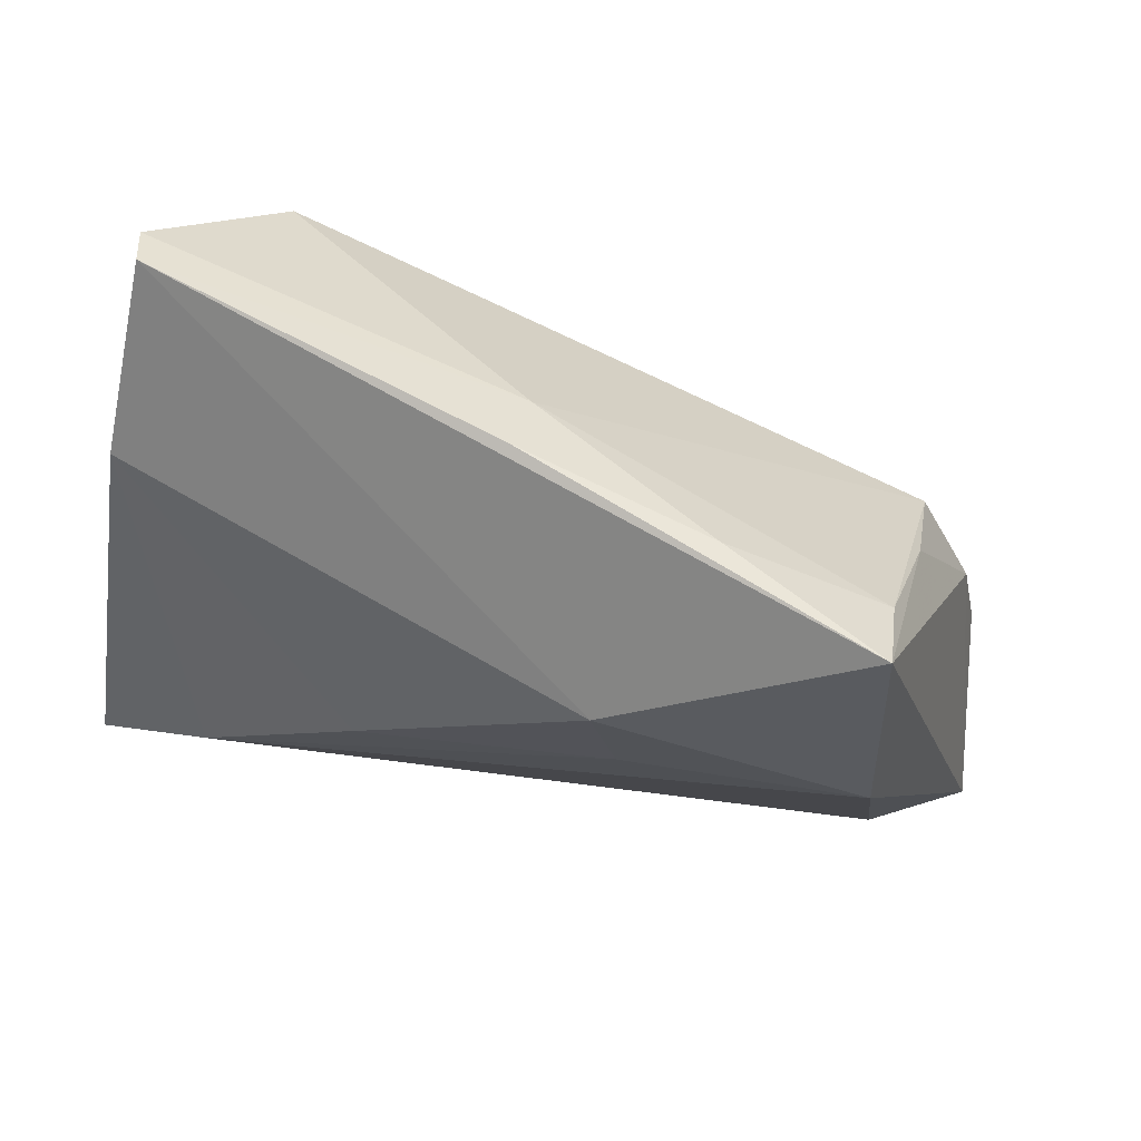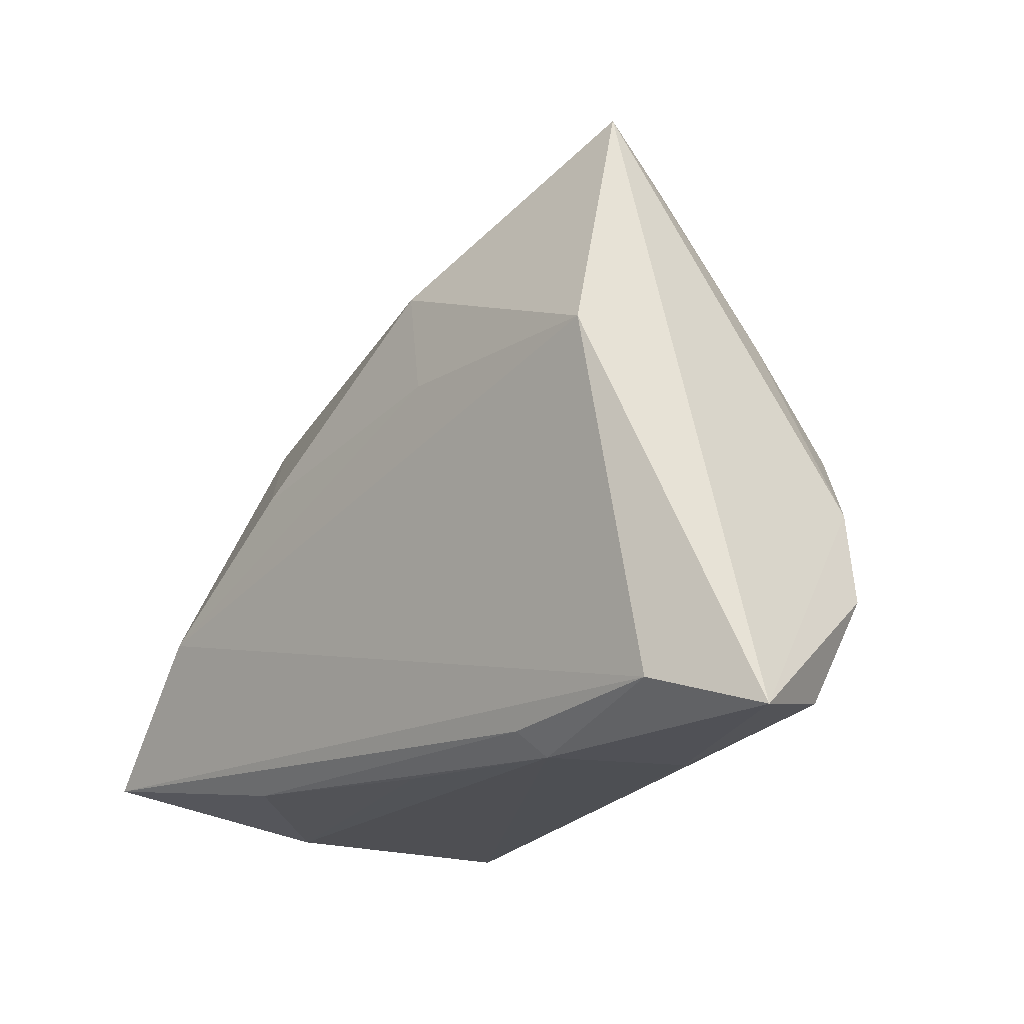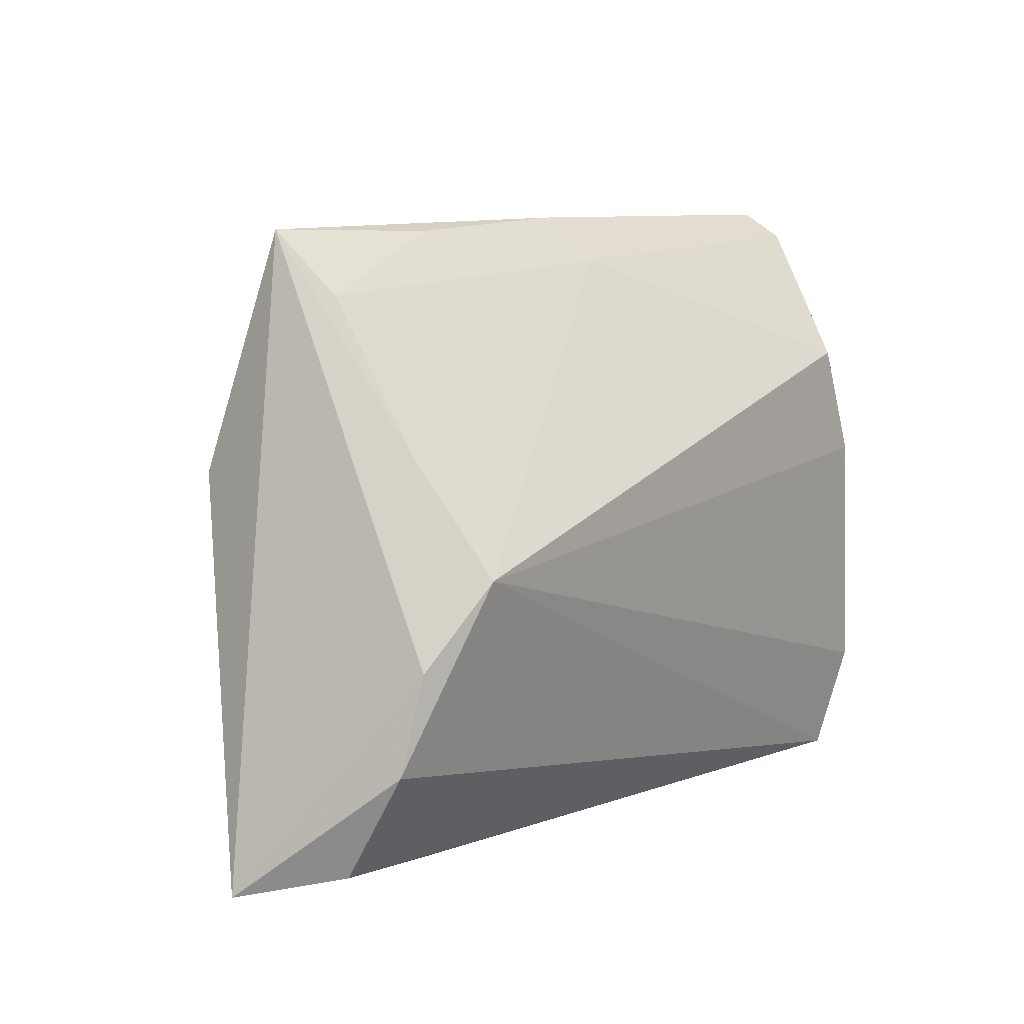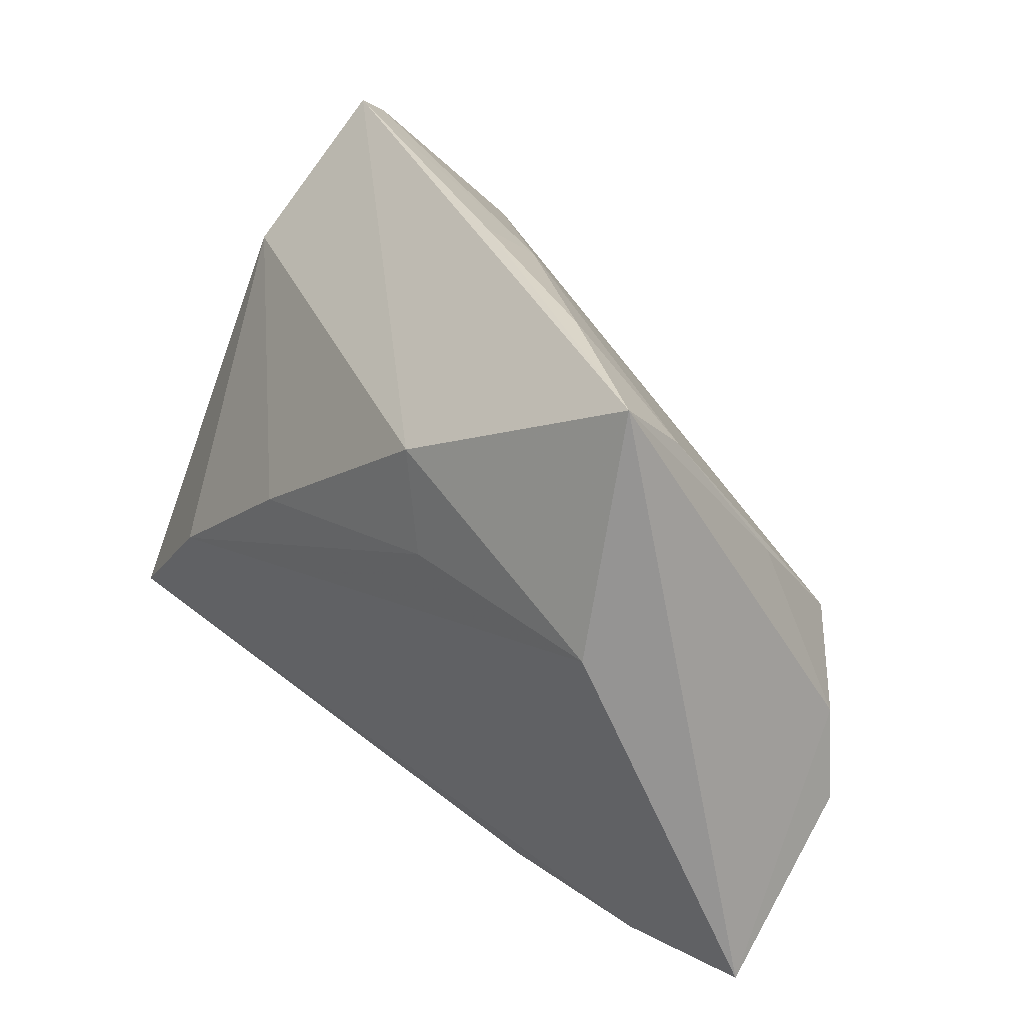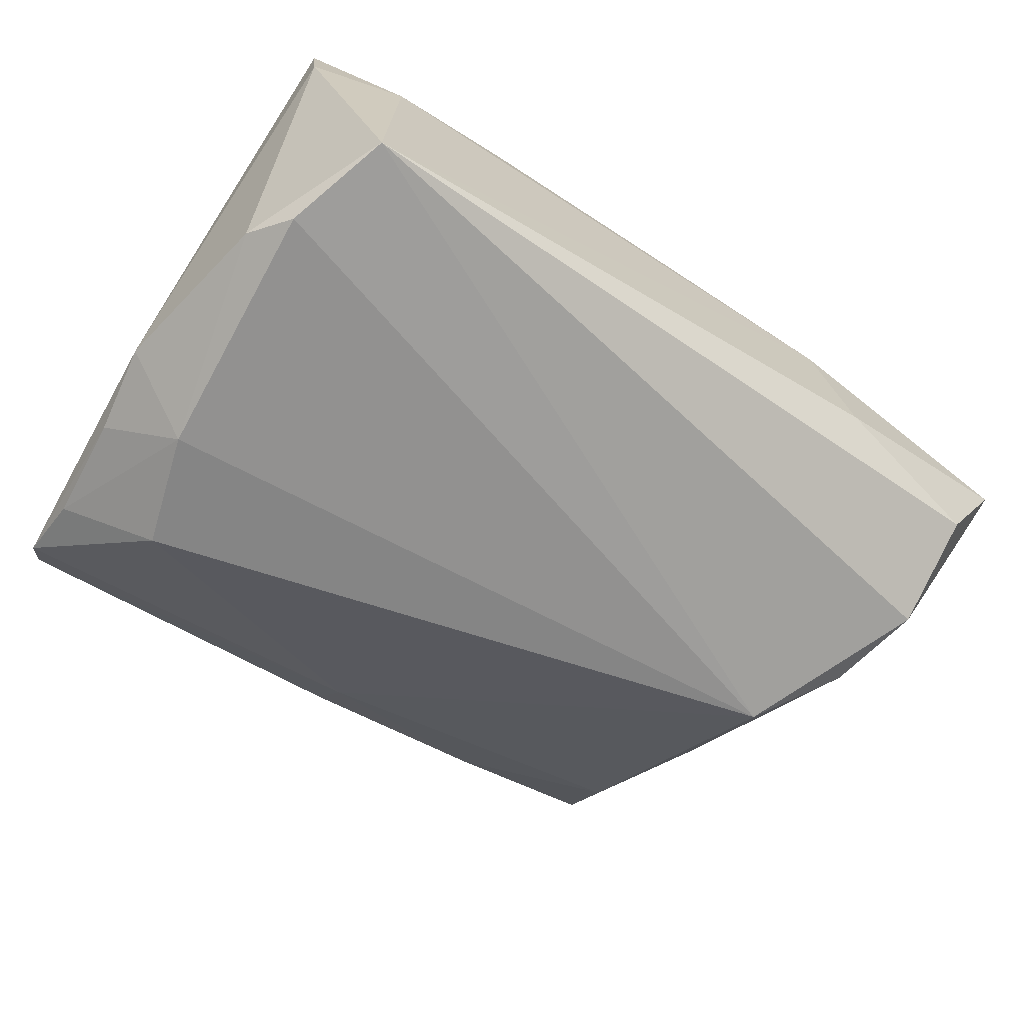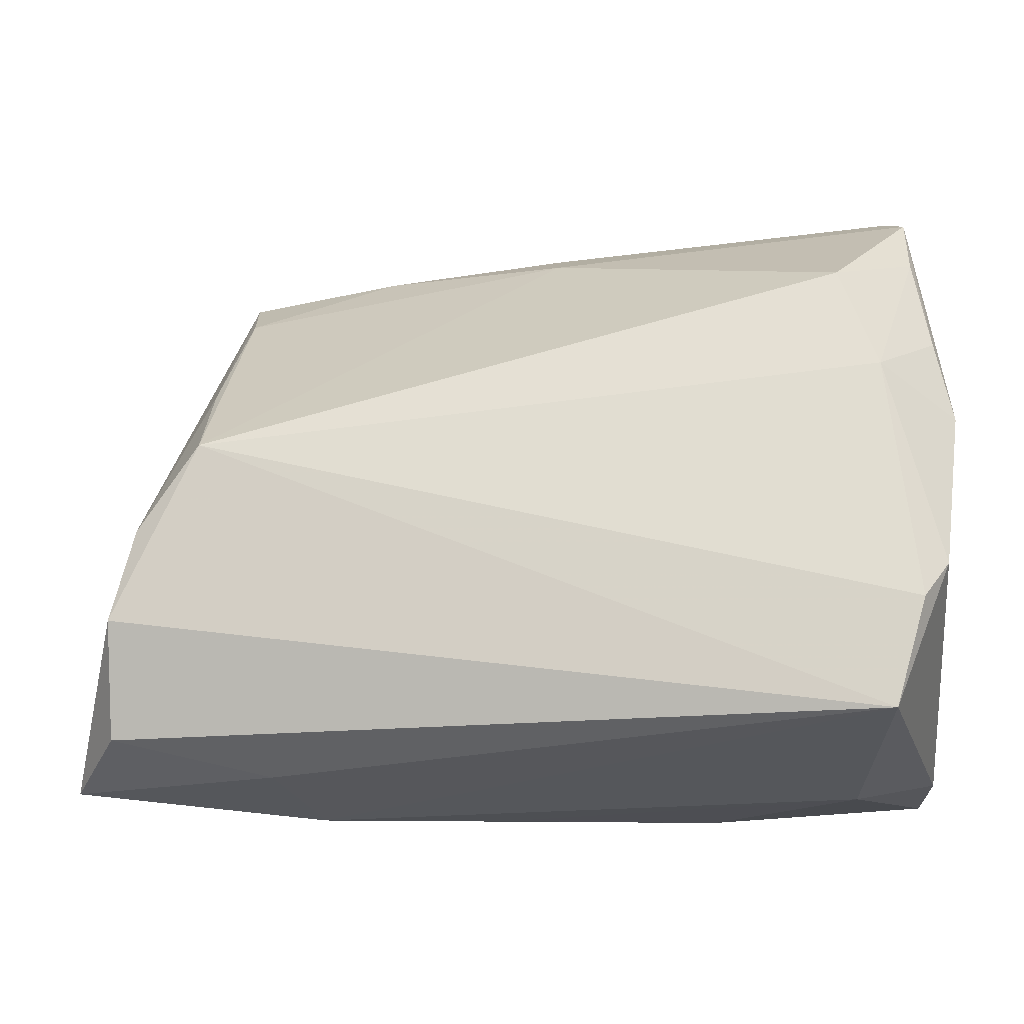
<metadata>
{"format":"obj","ext":"obj","renderer":"f3d","projection":"perspective","resolution":1024,"background":"white","views":[{"elev":74.6,"azim":15.9,"up":"+Y"},{"elev":-18.1,"azim":55.3,"up":"+Y"},{"elev":9.9,"azim":120.2,"up":"+Y"},{"elev":34.5,"azim":54.7,"up":"+Y"},{"elev":-68.1,"azim":-34.1,"up":"+Z"},{"elev":-26.8,"azim":-178.7,"up":"+Y"}]}
</metadata>
<code>
v -0.02902 -0.008622 0.02813
v -0.04204 0.02941 -0.01723
v -0.03162 0.02318 -0.02562
v 0.04909 -0.02625 0.01287
v -0.04326 0.0164 -0.01995
v -0.04169 -0.01431 -0.02419
v 0.05979 -0.03014 0.005445
v -0.04101 0.04096 -0.009234
v -0.04496 -0.02522 0.02748
v -0.04496 0.006069 -0.02017
v 0.05417 -0.01539 -0.01295
v -0.03464 -0.03149 -0.02435
v 0.04247 0.04145 0.01067
v 0.01846 0.01373 0.02171
v 0.008183 -0.03062 0.01525
v -0.04246 0.03798 -0.01326
v 0.02908 -0.02868 0.01504
v -0.01793 -0.02923 0.02076
v 0.04403 0.004748 -0.01843
v 0.05406 -0.02761 -0.006057
v -0.01048 0.006792 0.02527
v -0.04135 0.02518 0.00696
v 0.04178 0.03431 0.003201
v 0.02342 0.04073 0.003238
v -0.03384 -0.03149 0.005524
v 0.05143 -0.004459 -0.01423
v 0.0007238 0.04167 -0.0005586
v -0.03562 0.009996 -0.02692
v 0.03057 -0.03149 0.01195
v 0.01527 0.02615 0.02091
v 0.03533 -0.03136 -0.003344
v -0.04458 -0.02699 0.01359
v 0.04408 0.01679 -0.008849
v 0.04563 0.01398 0.01839
v 0.00117 0.03655 -0.007027
v -0.03828 -0.01937 -0.02662
f 34 4 7
f 12 19 11
f 17 4 9
f 32 6 12
f 32 25 9
f 12 25 32
f 32 9 10
f 10 6 32
f 36 19 12
f 12 6 36
f 30 22 21
f 9 4 1
f 4 34 1
f 1 22 9
f 1 21 22
f 20 11 7
f 12 11 20
f 26 11 19
f 7 11 26
f 9 25 18
f 18 17 9
f 8 22 30
f 30 34 13
f 13 8 30
f 27 8 13
f 13 34 7
f 7 26 13
f 14 34 30
f 30 21 14
f 14 1 34
f 21 1 14
f 31 20 7
f 12 20 31
f 29 31 7
f 17 18 29
f 29 25 12
f 12 31 29
f 7 4 29
f 4 17 29
f 15 18 25
f 25 29 15
f 15 29 18
f 35 8 27
f 19 3 35
f 28 3 19
f 19 36 28
f 28 6 10
f 28 36 6
f 3 28 2
f 8 35 16
f 16 35 3
f 3 2 16
f 10 9 16
f 9 22 16
f 22 8 16
f 27 13 24
f 24 35 27
f 5 28 10
f 5 2 28
f 10 16 5
f 5 16 2
f 33 26 19
f 33 13 26
f 19 35 23
f 35 24 23
f 23 33 19
f 23 24 13
f 13 33 23

</code>
